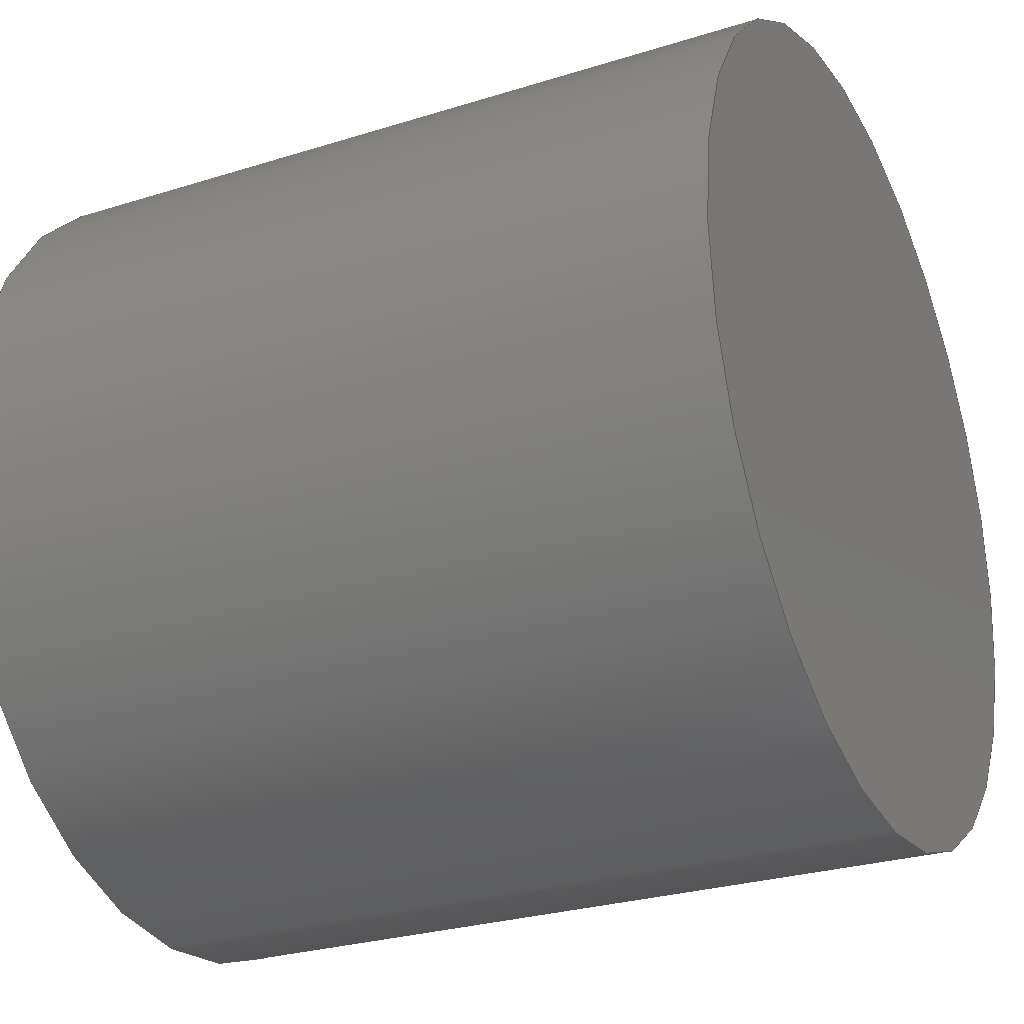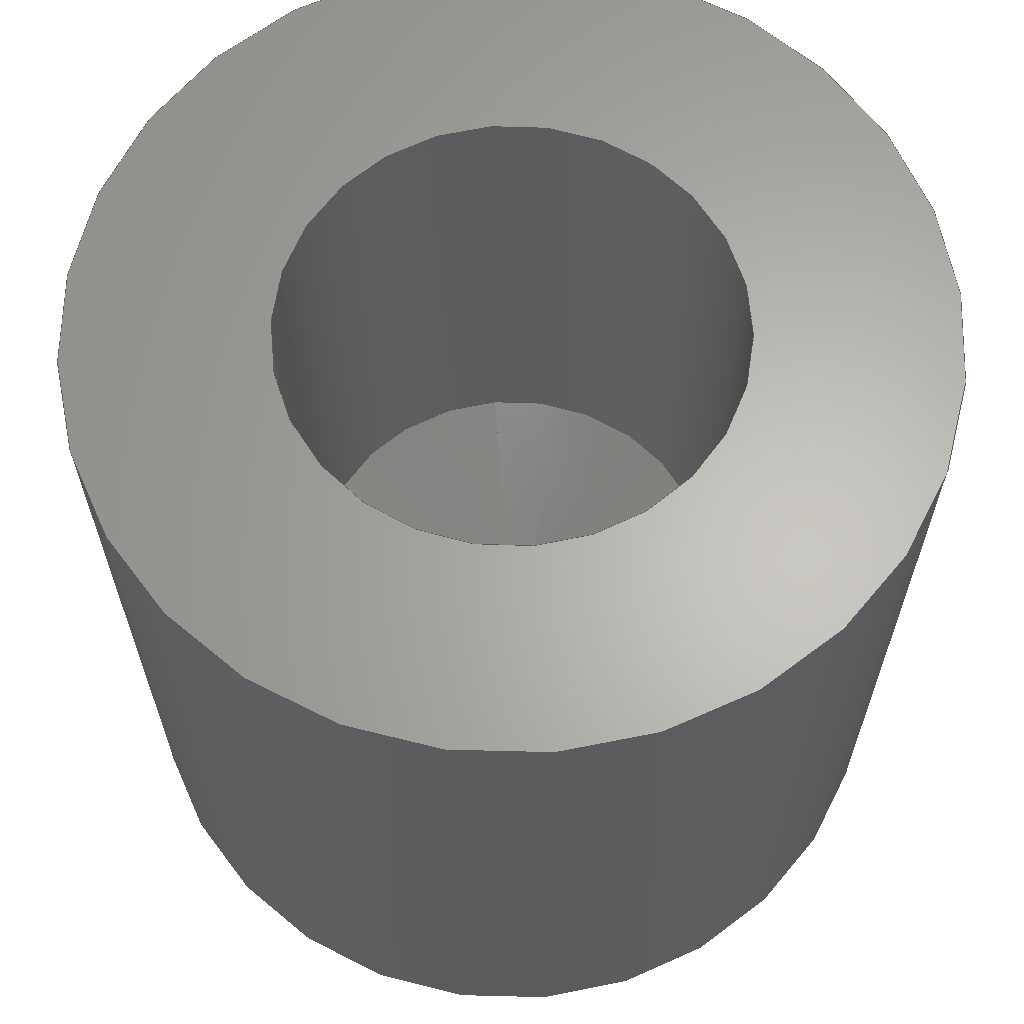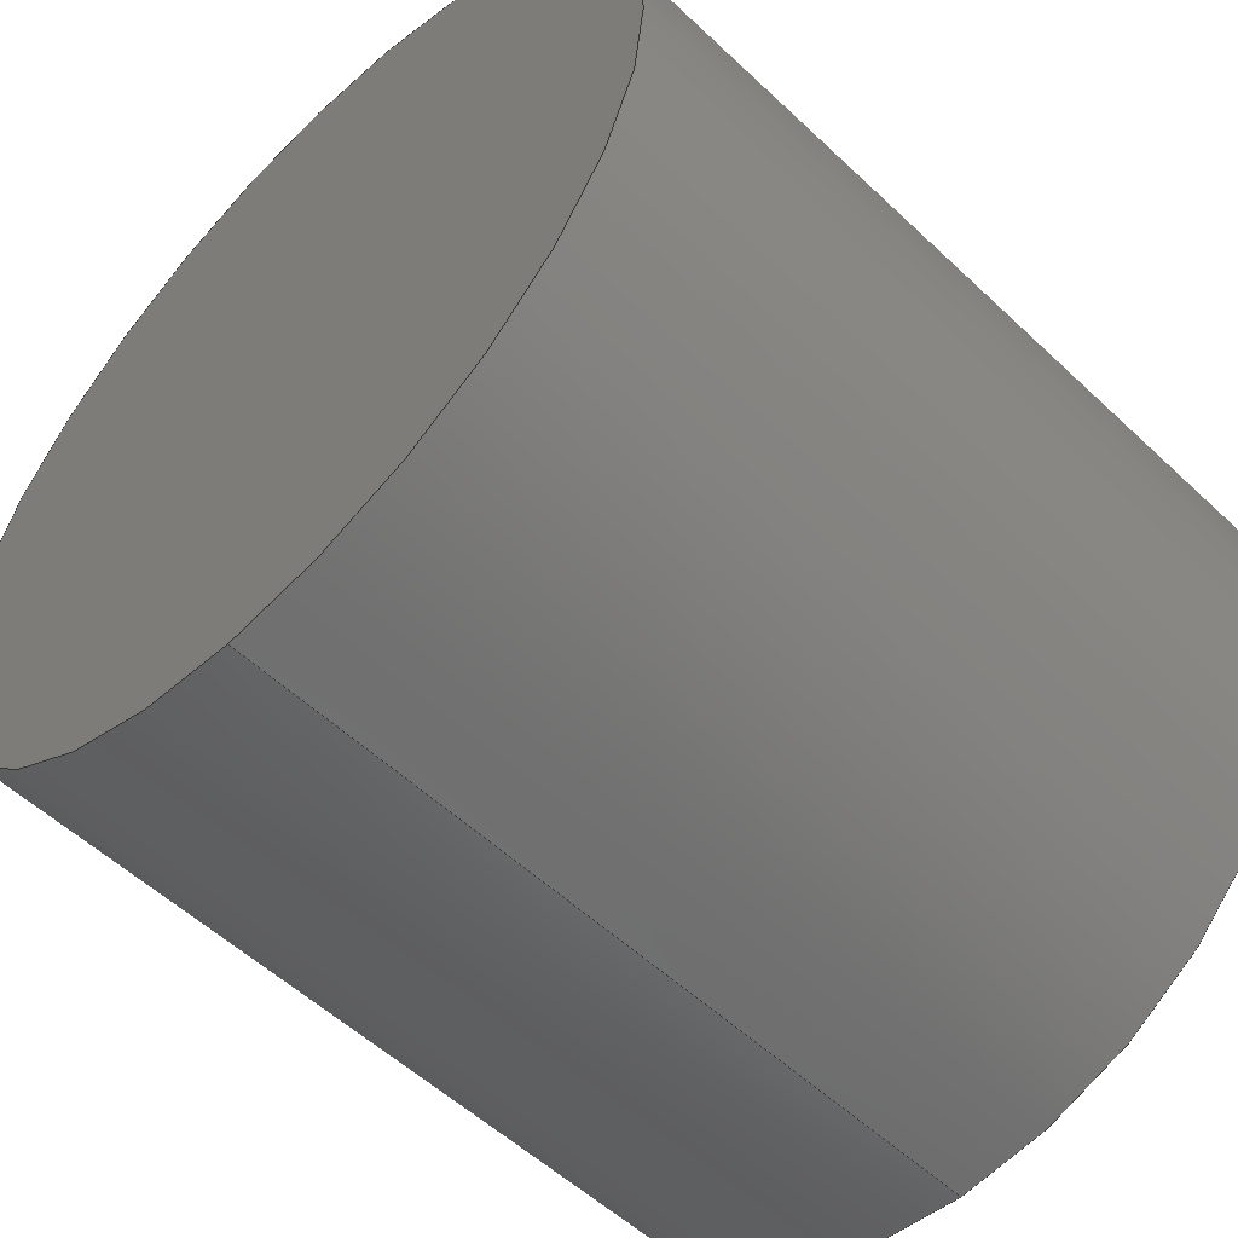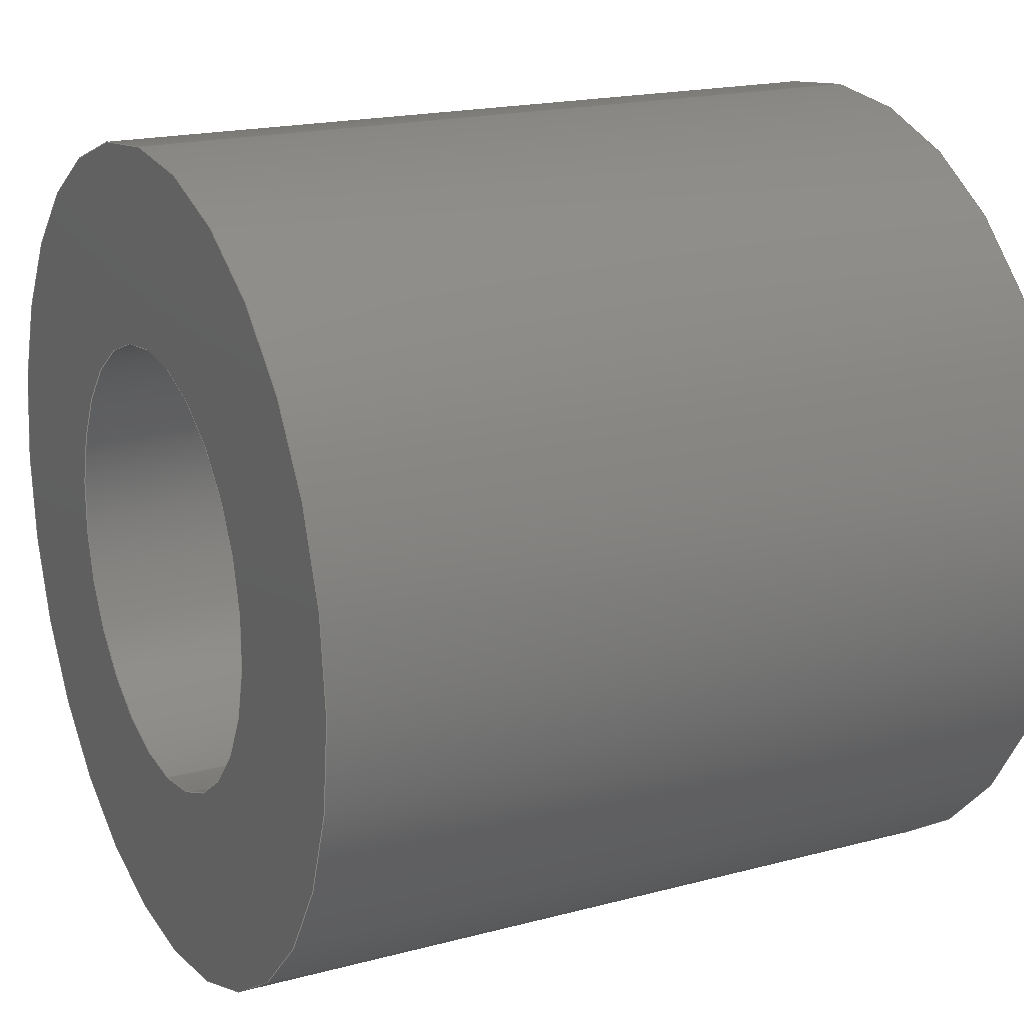
<metadata>
{"format":"step","ext":"step","renderer":"f3d","projection":"perspective","resolution":1024,"background":"white","views":[{"elev":-27.3,"azim":-64.1,"up":"+Z"},{"elev":64.2,"azim":-5.0,"up":"+Y"},{"elev":-54.6,"azim":45.1,"up":"+Z"},{"elev":18.6,"azim":-117.1,"up":"+Z"}]}
</metadata>
<code>
ISO-10303-21;
DATA;
#1 = PRESENTATION_STYLE_ASSIGNMENT (( #162 ) ) ;
#2 = COLOUR_RGB ( '',0.7922, 0.8196, 0.9333 ) ;
#3 = PRODUCT ( 'handle_screw', 'handle_screw', '', ( #136 ) ) ;
#4 = ORIENTED_EDGE ( 'NONE', *, *, #164, .F. ) ;
#5 = AXIS2_PLACEMENT_3D ( 'NONE', #79, #168, #42 ) ;
#6 = ORIENTED_EDGE ( 'NONE', *, *, #19, .F. ) ;
#7 = CARTESIAN_POINT ( 'NONE',  ( 0, 0, 0 ) ) ;
#8 = ORIENTED_EDGE ( 'NONE', *, *, #34, .F. ) ;
#9 = ORIENTED_EDGE ( 'NONE', *, *, #34, .T. ) ;
#10 = DIRECTION ( 'NONE',  ( -0, 1, -0 ) ) ;
#11 = AXIS2_PLACEMENT_3D ( 'NONE', #70, #156, #229 ) ;
#12 = DIRECTION ( 'NONE',  ( -0, 1, -0 ) ) ;
#13 = DIRECTION ( 'NONE',  ( -0, 1, -0 ) ) ;
#14 = CARTESIAN_POINT ( 'NONE',  ( 0, 4, 0 ) ) ;
#15 = DIRECTION ( 'NONE',  ( -0, 1, -0 ) ) ;
#16 = AXIS2_PLACEMENT_3D ( 'NONE', #138, #13, #195 ) ;
#17 = CARTESIAN_POINT ( 'NONE',  ( 0, 4, 0 ) ) ;
#18 = CIRCLE ( 'NONE', #90, 7.5 ) ;
#19 = EDGE_CURVE ( 'NONE', #47, #127, #91, .T. ) ;
#20 =( NAMED_UNIT ( * ) SI_UNIT ( $, .STERADIAN. ) SOLID_ANGLE_UNIT ( ) );
#21 = VECTOR ( 'NONE', #10, 1000 ) ;
#22 = PRODUCT_RELATED_PRODUCT_CATEGORY ( 'part', '', ( #3 ) ) ;
#23 = ORIENTED_EDGE ( 'NONE', *, *, #140, .T. ) ;
#24 = VERTEX_POINT ( 'NONE', #75 ) ;
#25 = DIRECTION ( 'NONE',  ( 0, 0, 1 ) ) ;
#26 = CIRCLE ( 'NONE', #212, 4 ) ;
#27 = EDGE_LOOP ( 'NONE', ( #163, #78 ) ) ;
#28 = ORIENTED_EDGE ( 'NONE', *, *, #100, .F. ) ;
#29 = DIRECTION ( 'NONE',  ( 0, 0, 1 ) ) ;
#30 = CARTESIAN_POINT ( 'NONE',  ( 0, 14, 0 ) ) ;
#31 = ORIENTED_EDGE ( 'NONE', *, *, #100, .T. ) ;
#32 = LINE ( 'NONE', #166, #21 ) ;
#33 = CARTESIAN_POINT ( 'NONE',  ( 0, 19.51, 0 ) ) ;
#34 = EDGE_CURVE ( 'NONE', #74, #24, #144, .T. ) ;
#35 = DIRECTION ( 'NONE',  ( -0, 1, -0 ) ) ;
#36 =( NAMED_UNIT ( * ) PLANE_ANGLE_UNIT ( ) SI_UNIT ( $, .RADIAN. ) );
#37 = CARTESIAN_POINT ( 'NONE',  ( 4.899e-16, 14, -4 ) ) ;
#38 =( GEOMETRIC_REPRESENTATION_CONTEXT ( 3 ) GLOBAL_UNCERTAINTY_ASSIGNED_CONTEXT ( ( #52 ) ) GLOBAL_UNIT_ASSIGNED_CONTEXT ( ( #87, #105, #20 ) ) REPRESENTATION_CONTEXT ( 'NONE', 'WORKASPACE' ) );
#39 = MANIFOLD_SOLID_BREP ( 'Revolve1', #46 ) ;
#40 = ORIENTED_EDGE ( 'NONE', *, *, #183, .T. ) ;
#41 = EDGE_LOOP ( 'NONE', ( #150, #189 ) ) ;
#42 = DIRECTION ( 'NONE',  ( 0, -0, -1 ) ) ;
#43 = ADVANCED_FACE ( 'NONE', ( #120 ), #196, .T. ) ;
#44 = DIRECTION ( 'NONE',  ( 0, 0.5, 0.866 ) ) ;
#45 = CONICAL_SURFACE ( 'NONE', #211, 4, 1.047 ) ;
#46 = CLOSED_SHELL ( 'NONE', ( #68, #107, #208, #59, #226, #43, #179, #134 ) ) ;
#47 = VERTEX_POINT ( 'NONE', #174 ) ;
#48 = CARTESIAN_POINT ( 'NONE',  ( 0, 19.51, 0 ) ) ;
#49 = ORIENTED_EDGE ( 'NONE', *, *, #65, .F. ) ;
#50 =( LENGTH_UNIT ( ) NAMED_UNIT ( * ) SI_UNIT ( .MILLI., .METRE. ) );
#51 = AXIS2_PLACEMENT_3D ( 'NONE', #71, #95, #98 ) ;
#52 = UNCERTAINTY_MEASURE_WITH_UNIT (LENGTH_MEASURE( 1e-05 ), #87, 'distance_accuracy_value', 'NONE');
#53 = CYLINDRICAL_SURFACE ( 'NONE', #185, 7.5 ) ;
#54 = DIRECTION ( 'NONE',  ( 1, 0, 0 ) ) ;
#55 = CIRCLE ( 'NONE', #141, 4 ) ;
#56 = PRODUCT_DEFINITION ( 'UNKNOWN', '', #206, #199 ) ;
#57 =( GEOMETRIC_REPRESENTATION_CONTEXT ( 3 ) GLOBAL_UNCERTAINTY_ASSIGNED_CONTEXT ( ( #191 ) ) GLOBAL_UNIT_ASSIGNED_CONTEXT ( ( #50, #36, #159 ) ) REPRESENTATION_CONTEXT ( 'NONE', 'WORKASPACE' ) );
#58 = VERTEX_POINT ( 'NONE', #37 ) ;
#59 = ADVANCED_FACE ( 'NONE', ( #132 ), #45, .F. ) ;
#60 = DIRECTION ( 'NONE',  ( -0, 1, 0 ) ) ;
#61 = ORIENTED_EDGE ( 'NONE', *, *, #198, .T. ) ;
#62 = PLANE ( 'NONE',  #5 ) ;
#63 = AXIS2_PLACEMENT_3D ( 'NONE', #48, #15, #112 ) ;
#64 = ORIENTED_EDGE ( 'NONE', *, *, #126, .F. ) ;
#65 = EDGE_CURVE ( 'NONE', #96, #47, #18, .T. ) ;
#66 = DIRECTION ( 'NONE',  ( 0, 0, 1 ) ) ;
#67 = DIRECTION ( 'NONE',  ( 0, 0, 1 ) ) ;
#68 = ADVANCED_FACE ( 'NONE', ( #153 ), #102, .F. ) ;
#69 = AXIS2_PLACEMENT_3D ( 'NONE', #190, #92, #29 ) ;
#70 = CARTESIAN_POINT ( 'NONE',  ( 0, 14, 0 ) ) ;
#71 = CARTESIAN_POINT ( 'NONE',  ( 0, 4, 0 ) ) ;
#72 = AXIS2_PLACEMENT_3D ( 'NONE', #145, #60, #128 ) ;
#73 = CIRCLE ( 'NONE', #11, 4 ) ;
#74 = VERTEX_POINT ( 'NONE', #209 ) ;
#75 = CARTESIAN_POINT ( 'NONE',  ( 0, 4, 4 ) ) ;
#76 = ORIENTED_EDGE ( 'NONE', *, *, #83, .F. ) ;
#77 = CIRCLE ( 'NONE', #213, 7.5 ) ;
#78 = ORIENTED_EDGE ( 'NONE', *, *, #123, .F. ) ;
#79 = CARTESIAN_POINT ( 'NONE',  ( -7.5, 14, 0 ) ) ;
#80 = DIRECTION ( 'NONE',  ( 0, 0, 1 ) ) ;
#81 = FACE_OUTER_BOUND ( 'NONE', #124, .T. ) ;
#82 = CARTESIAN_POINT ( 'NONE',  ( 0, 0, 0 ) ) ;
#83 = EDGE_CURVE ( 'NONE', #127, #204, #197, .T. ) ;
#84 = EDGE_LOOP ( 'NONE', ( #8, #31, #61 ) ) ;
#85 = CARTESIAN_POINT ( 'NONE',  ( 4.899e-16, 4, -4 ) ) ;
#86 = APPLICATION_PROTOCOL_DEFINITION ( 'draft international standard', 'automotive_design', 1998, #99 ) ;
#87 =( LENGTH_UNIT ( ) NAMED_UNIT ( * ) SI_UNIT ( .MILLI., .METRE. ) );
#88 = VERTEX_POINT ( 'NONE', #148 ) ;
#89 = EDGE_CURVE ( 'NONE', #24, #88, #220, .T. ) ;
#90 = AXIS2_PLACEMENT_3D ( 'NONE', #82, #114, #137 ) ;
#91 = LINE ( 'NONE', #216, #155 ) ;
#92 = DIRECTION ( 'NONE',  ( -0, 1, -0 ) ) ;
#93 = VECTOR ( 'NONE', #44, 1000 ) ;
#94 = FILL_AREA_STYLE ('',( #186 ) ) ;
#95 = DIRECTION ( 'NONE',  ( -0, 1, -0 ) ) ;
#96 = VERTEX_POINT ( 'NONE', #194 ) ;
#97 = LINE ( 'NONE', #110, #149 ) ;
#98 = DIRECTION ( 'NONE',  ( 0, 0, 1 ) ) ;
#99 = APPLICATION_CONTEXT ( 'automotive_design' ) ;
#100 = EDGE_CURVE ( 'NONE', #74, #88, #227, .T. ) ;
#101 = DIRECTION ( 'NONE',  ( 0, 0, 1 ) ) ;
#102 = CYLINDRICAL_SURFACE ( 'NONE', #161, 4 ) ;
#103 = AXIS2_PLACEMENT_3D ( 'NONE', #178, #177, #54 ) ;
#104 = SHAPE_DEFINITION_REPRESENTATION ( #181, #158 ) ;
#105 =( NAMED_UNIT ( * ) PLANE_ANGLE_UNIT ( ) SI_UNIT ( $, .RADIAN. ) );
#106 = VECTOR ( 'NONE', #172, 1000 ) ;
#107 = ADVANCED_FACE ( 'NONE', ( #207 ), #53, .T. ) ;
#108 = EDGE_LOOP ( 'NONE', ( #143, #200, #215, #64 ) ) ;
#109 = ORIENTED_EDGE ( 'NONE', *, *, #89, .F. ) ;
#110 = CARTESIAN_POINT ( 'NONE',  ( 0, 19.51, 4 ) ) ;
#111 = DIRECTION ( 'NONE',  ( -0, 1, -0 ) ) ;
#112 = DIRECTION ( 'NONE',  ( 0, 0, 1 ) ) ;
#113 = DIRECTION ( 'NONE',  ( 0, 0, 1 ) ) ;
#114 = DIRECTION ( 'NONE',  ( -0, 1, -0 ) ) ;
#115 = ORIENTED_EDGE ( 'NONE', *, *, #214, .T. ) ;
#116 = LINE ( 'NONE', #224, #139 ) ;
#117 = DIRECTION ( 'NONE',  ( -0, 1, -0 ) ) ;
#118 = CIRCLE ( 'NONE', #16, 7.5 ) ;
#119 = CARTESIAN_POINT ( 'NONE',  ( 9.185e-16, 14, -7.5 ) ) ;
#120 = FACE_OUTER_BOUND ( 'NONE', #108, .T. ) ;
#121 = APPLICATION_CONTEXT ( 'automotive_design' ) ;
#122 = AXIS2_PLACEMENT_3D ( 'NONE', #221, #193, #25 ) ;
#123 = EDGE_CURVE ( 'NONE', #58, #201, #73, .T. ) ;
#124 = EDGE_LOOP ( 'NONE', ( #125, #49 ) ) ;
#125 = ORIENTED_EDGE ( 'NONE', *, *, #214, .F. ) ;
#126 = EDGE_CURVE ( 'NONE', #204, #127, #118, .T. ) ;
#127 = VERTEX_POINT ( 'NONE', #210 ) ;
#128 = DIRECTION ( 'NONE',  ( 0, 0, 1 ) ) ;
#129 = SURFACE_SIDE_STYLE ('',( #167 ) ) ;
#130 = PLANE ( 'NONE',  #72 ) ;
#131 = ORIENTED_EDGE ( 'NONE', *, *, #140, .F. ) ;
#132 = FACE_OUTER_BOUND ( 'NONE', #173, .T. ) ;
#133 = CARTESIAN_POINT ( 'NONE',  ( 0, 14, 4 ) ) ;
#134 = ADVANCED_FACE ( 'NONE', ( #176 ), #188, .F. ) ;
#135 = CARTESIAN_POINT ( 'NONE',  ( 0, 19.51, 0 ) ) ;
#136 = PRODUCT_CONTEXT ( 'NONE', #99, 'mechanical' ) ;
#137 = DIRECTION ( 'NONE',  ( 0, 0, 1 ) ) ;
#138 = CARTESIAN_POINT ( 'NONE',  ( 0, 14, 0 ) ) ;
#139 = VECTOR ( 'NONE', #111, 1000 ) ;
#140 = EDGE_CURVE ( 'NONE', #88, #58, #116, .T. ) ;
#141 = AXIS2_PLACEMENT_3D ( 'NONE', #14, #219, #66 ) ;
#142 = AXIS2_PLACEMENT_3D ( 'NONE', #30, #169, #154 ) ;
#143 = ORIENTED_EDGE ( 'NONE', *, *, #160, .F. ) ;
#144 = LINE ( 'NONE', #202, #93 ) ;
#145 = CARTESIAN_POINT ( 'NONE',  ( 0, -4.592e-16, 0 ) ) ;
#146 = ORIENTED_EDGE ( 'NONE', *, *, #89, .T. ) ;
#147 = CARTESIAN_POINT ( 'NONE',  ( 0, 14, 0 ) ) ;
#148 = CARTESIAN_POINT ( 'NONE',  ( 4.899e-16, 4, -4 ) ) ;
#149 = VECTOR ( 'NONE', #12, 1000 ) ;
#150 = ORIENTED_EDGE ( 'NONE', *, *, #83, .T. ) ;
#151 = MECHANICAL_DESIGN_GEOMETRIC_PRESENTATION_REPRESENTATION (  '', ( #228 ), #38 ) ;
#152 = ORIENTED_EDGE ( 'NONE', *, *, #198, .F. ) ;
#153 = FACE_OUTER_BOUND ( 'NONE', #223, .T. ) ;
#154 = DIRECTION ( 'NONE',  ( 0, 0, 1 ) ) ;
#155 = VECTOR ( 'NONE', #165, 1000 ) ;
#156 = DIRECTION ( 'NONE',  ( -0, 1, -0 ) ) ;
#157 = APPLICATION_PROTOCOL_DEFINITION ( 'draft international standard', 'automotive_design', 1998, #121 ) ;
#158 = ADVANCED_BREP_SHAPE_REPRESENTATION ( 'handle_screw', ( #39, #103 ), #57 ) ;
#159 =( NAMED_UNIT ( * ) SI_UNIT ( $, .STERADIAN. ) SOLID_ANGLE_UNIT ( ) );
#160 = EDGE_CURVE ( 'NONE', #96, #204, #32, .T. ) ;
#161 = AXIS2_PLACEMENT_3D ( 'NONE', #135, #117, #101 ) ;
#162 = SURFACE_STYLE_USAGE ( .BOTH. , #129 ) ;
#163 = ORIENTED_EDGE ( 'NONE', *, *, #183, .F. ) ;
#164 = EDGE_CURVE ( 'NONE', #24, #201, #97, .T. ) ;
#165 = DIRECTION ( 'NONE',  ( -0, 1, -0 ) ) ;
#166 = CARTESIAN_POINT ( 'NONE',  ( 9.185e-16, 19.51, -7.5 ) ) ;
#167 = SURFACE_STYLE_FILL_AREA ( #94 ) ;
#168 = DIRECTION ( 'NONE',  ( 0, -1, 0 ) ) ;
#169 = DIRECTION ( 'NONE',  ( -0, 1, -0 ) ) ;
#170 = EDGE_LOOP ( 'NONE', ( #131, #109, #203, #40 ) ) ;
#171 = DIRECTION ( 'NONE',  ( -0, 1, -0 ) ) ;
#172 = DIRECTION ( 'NONE',  ( 1.061e-16, 0.5, -0.866 ) ) ;
#173 = EDGE_LOOP ( 'NONE', ( #28, #9, #146 ) ) ;
#174 = CARTESIAN_POINT ( 'NONE',  ( 0, 0, 7.5 ) ) ;
#175 = DIRECTION ( 'NONE',  ( 0, 0, 1 ) ) ;
#176 = FACE_OUTER_BOUND ( 'NONE', #170, .T. ) ;
#177 = DIRECTION ( 'NONE',  ( 0, 0, 1 ) ) ;
#178 = CARTESIAN_POINT ( 'NONE',  ( 0, 0, 0 ) ) ;
#179 = ADVANCED_FACE ( 'NONE', ( #205, #187 ), #62, .F. ) ;
#180 = CONICAL_SURFACE ( 'NONE', #69, 4, 1.047 ) ;
#181 = PRODUCT_DEFINITION_SHAPE ( 'NONE', 'NONE',  #56 ) ;
#182 = ORIENTED_EDGE ( 'NONE', *, *, #160, .T. ) ;
#183 = EDGE_CURVE ( 'NONE', #201, #58, #26, .T. ) ;
#184 = DIRECTION ( 'NONE',  ( -0, 1, -0 ) ) ;
#185 = AXIS2_PLACEMENT_3D ( 'NONE', #33, #225, #67 ) ;
#186 = FILL_AREA_STYLE_COLOUR ( '', #2 ) ;
#187 = FACE_OUTER_BOUND ( 'NONE', #41, .T. ) ;
#188 = CYLINDRICAL_SURFACE ( 'NONE', #122, 4 ) ;
#189 = ORIENTED_EDGE ( 'NONE', *, *, #126, .T. ) ;
#190 = CARTESIAN_POINT ( 'NONE',  ( 0, 4, 0 ) ) ;
#191 = UNCERTAINTY_MEASURE_WITH_UNIT (LENGTH_MEASURE( 1e-05 ), #50, 'distance_accuracy_value', 'NONE');
#192 = ORIENTED_EDGE ( 'NONE', *, *, #123, .T. ) ;
#193 = DIRECTION ( 'NONE',  ( -0, 1, -0 ) ) ;
#194 = CARTESIAN_POINT ( 'NONE',  ( 9.185e-16, 0, -7.5 ) ) ;
#195 = DIRECTION ( 'NONE',  ( 0, 0, 1 ) ) ;
#196 = CYLINDRICAL_SURFACE ( 'NONE', #63, 7.5 ) ;
#197 = CIRCLE ( 'NONE', #142, 7.5 ) ;
#198 = EDGE_CURVE ( 'NONE', #88, #24, #55, .T. ) ;
#199 = PRODUCT_DEFINITION_CONTEXT ( 'detailed design', #121, 'design' ) ;
#200 = ORIENTED_EDGE ( 'NONE', *, *, #65, .T. ) ;
#201 = VERTEX_POINT ( 'NONE', #133 ) ;
#202 = CARTESIAN_POINT ( 'NONE',  ( 0, 4, 4 ) ) ;
#203 = ORIENTED_EDGE ( 'NONE', *, *, #164, .T. ) ;
#204 = VERTEX_POINT ( 'NONE', #119 ) ;
#205 = FACE_BOUND ( 'NONE', #27, .T. ) ;
#206 = PRODUCT_DEFINITION_FORMATION_WITH_SPECIFIED_SOURCE ( 'ANY', '', #3, .NOT_KNOWN. ) ;
#207 = FACE_OUTER_BOUND ( 'NONE', #218, .T. ) ;
#208 = ADVANCED_FACE ( 'NONE', ( #217 ), #180, .F. ) ;
#209 = CARTESIAN_POINT ( 'NONE',  ( 2.602e-15, 1.691, 0 ) ) ;
#210 = CARTESIAN_POINT ( 'NONE',  ( 0, 14, 7.5 ) ) ;
#211 = AXIS2_PLACEMENT_3D ( 'NONE', #17, #35, #80 ) ;
#212 = AXIS2_PLACEMENT_3D ( 'NONE', #147, #184, #113 ) ;
#213 = AXIS2_PLACEMENT_3D ( 'NONE', #7, #171, #175 ) ;
#214 = EDGE_CURVE ( 'NONE', #47, #96, #77, .T. ) ;
#215 = ORIENTED_EDGE ( 'NONE', *, *, #19, .T. ) ;
#216 = CARTESIAN_POINT ( 'NONE',  ( 0, 19.51, 7.5 ) ) ;
#217 = FACE_OUTER_BOUND ( 'NONE', #84, .T. ) ;
#218 = EDGE_LOOP ( 'NONE', ( #115, #182, #76, #6 ) ) ;
#219 = DIRECTION ( 'NONE',  ( -0, 1, -0 ) ) ;
#220 = CIRCLE ( 'NONE', #51, 4 ) ;
#221 = CARTESIAN_POINT ( 'NONE',  ( 0, 19.51, 0 ) ) ;
#222 = PRESENTATION_LAYER_ASSIGNMENT (  '', '', ( #228 ) ) ;
#223 = EDGE_LOOP ( 'NONE', ( #152, #23, #192, #4 ) ) ;
#224 = CARTESIAN_POINT ( 'NONE',  ( 4.899e-16, 19.51, -4 ) ) ;
#225 = DIRECTION ( 'NONE',  ( -0, 1, -0 ) ) ;
#226 = ADVANCED_FACE ( 'NONE', ( #81 ), #130, .F. ) ;
#227 = LINE ( 'NONE', #85, #106 ) ;
#228 = STYLED_ITEM ( 'NONE', ( #1 ), #39 ) ;
#229 = DIRECTION ( 'NONE',  ( 0, 0, 1 ) ) ;
ENDSEC;
END-ISO-10303-21;

</code>
